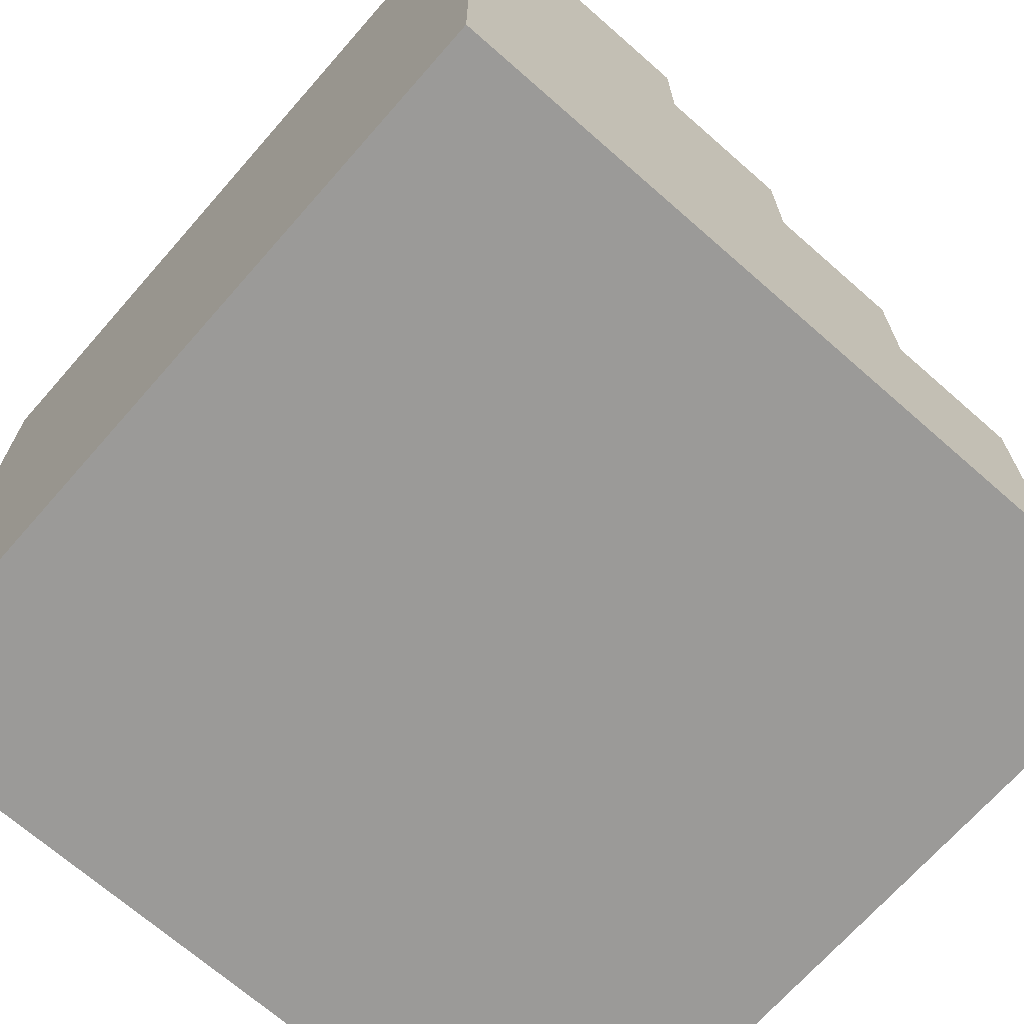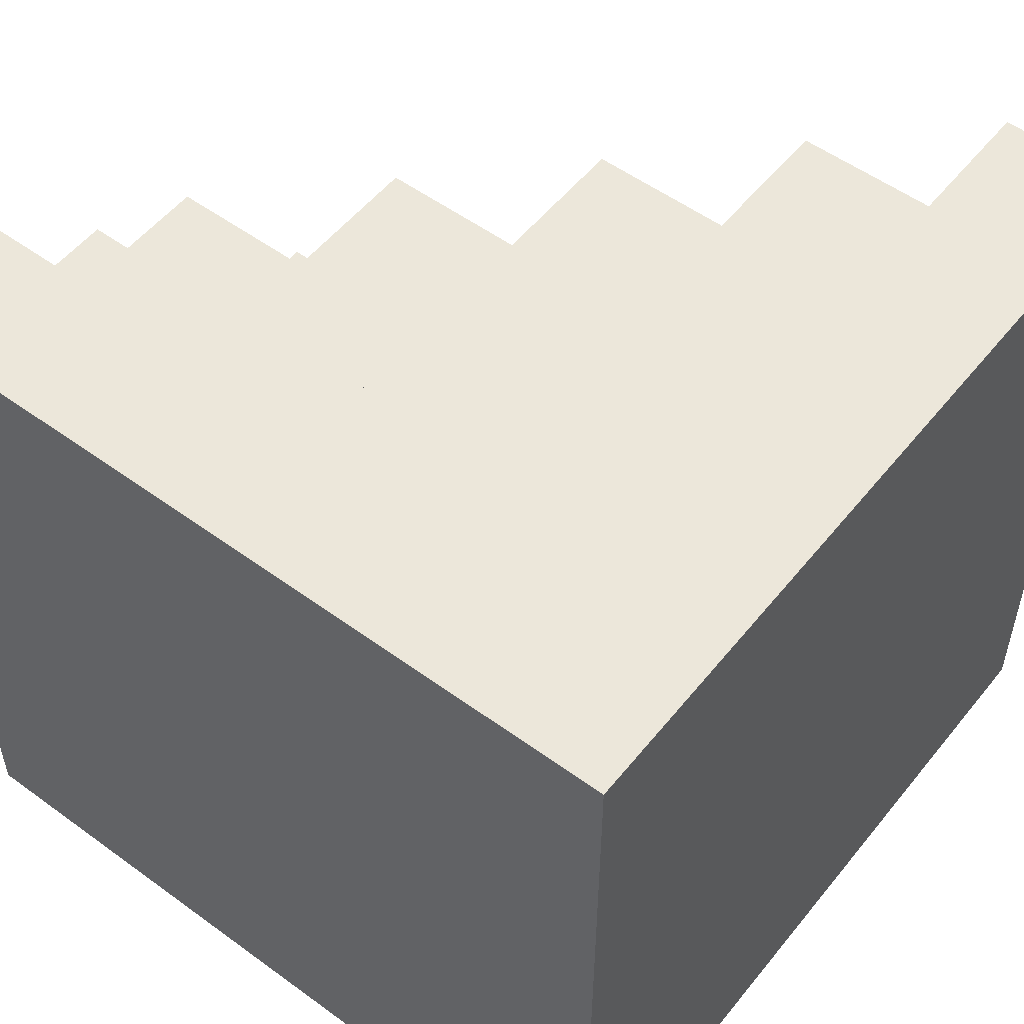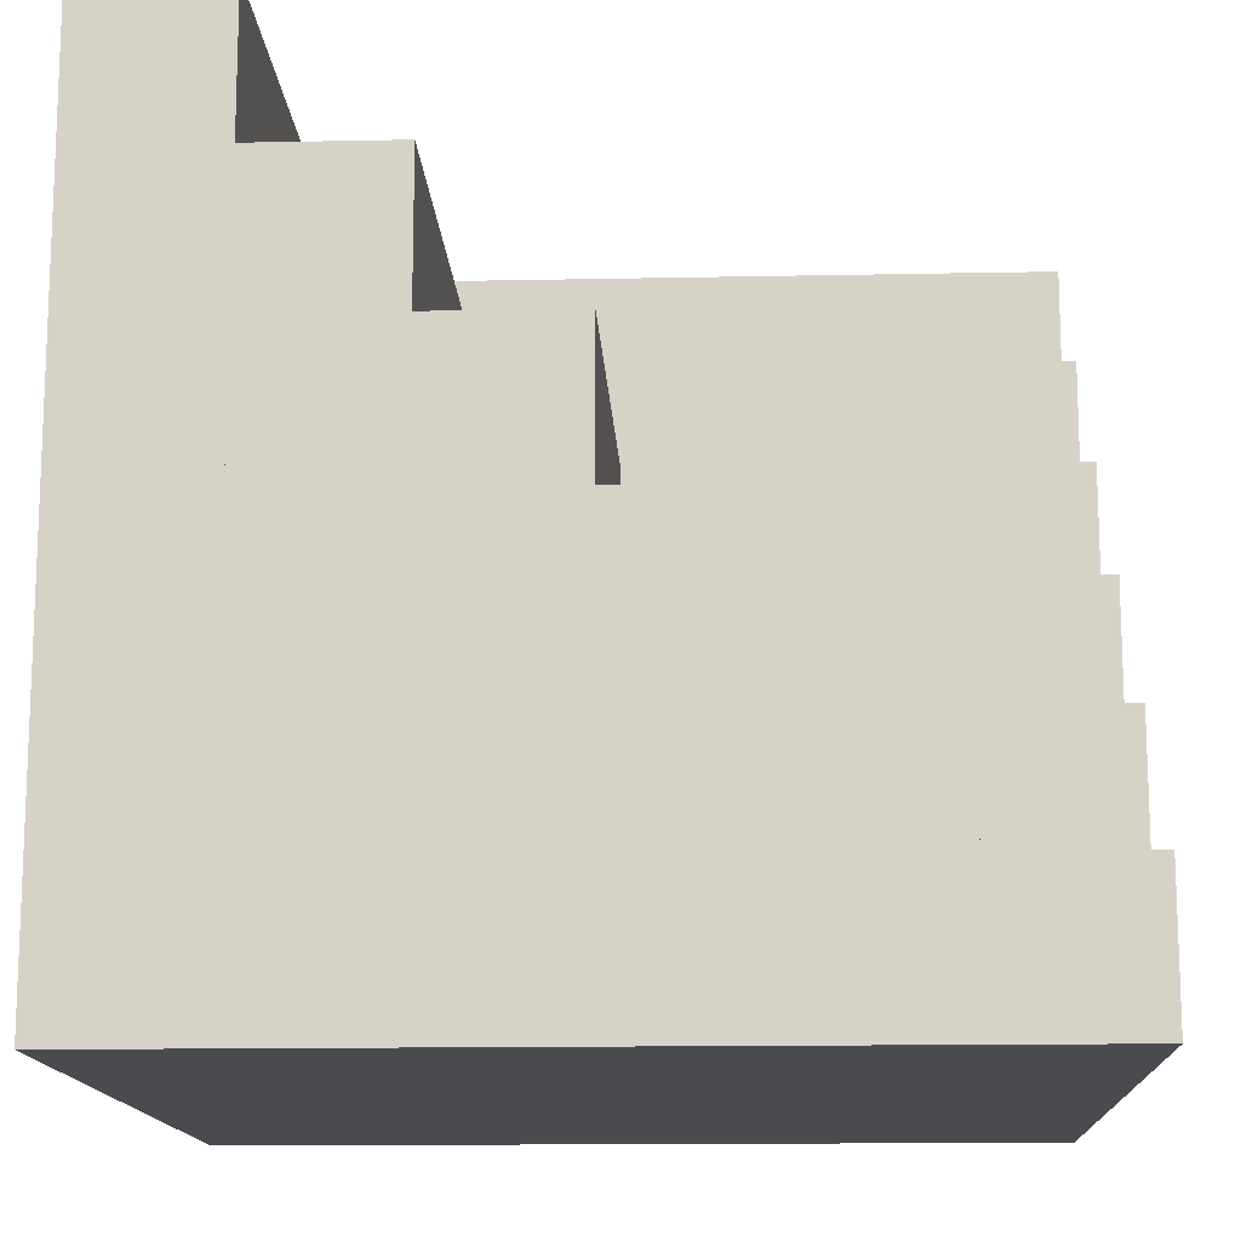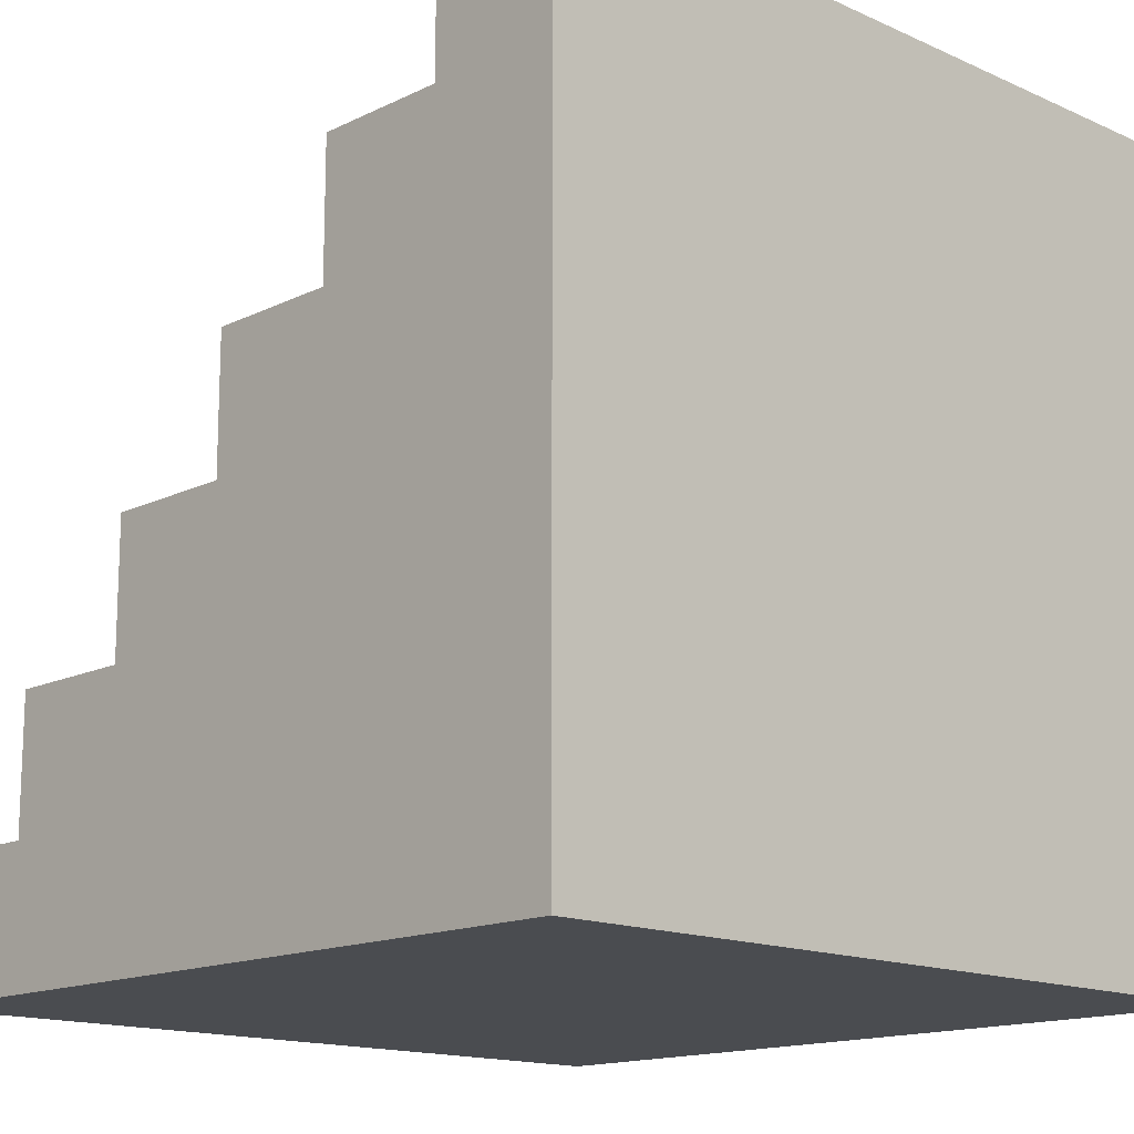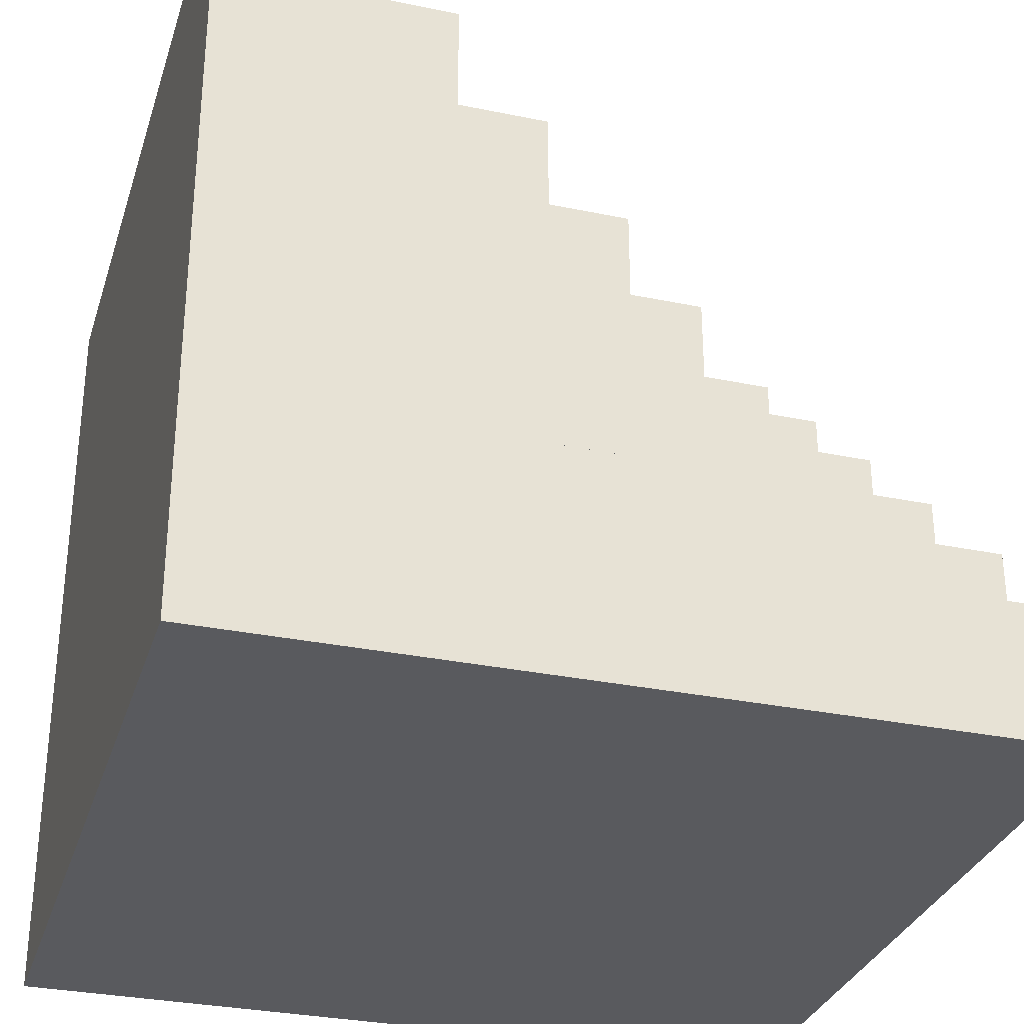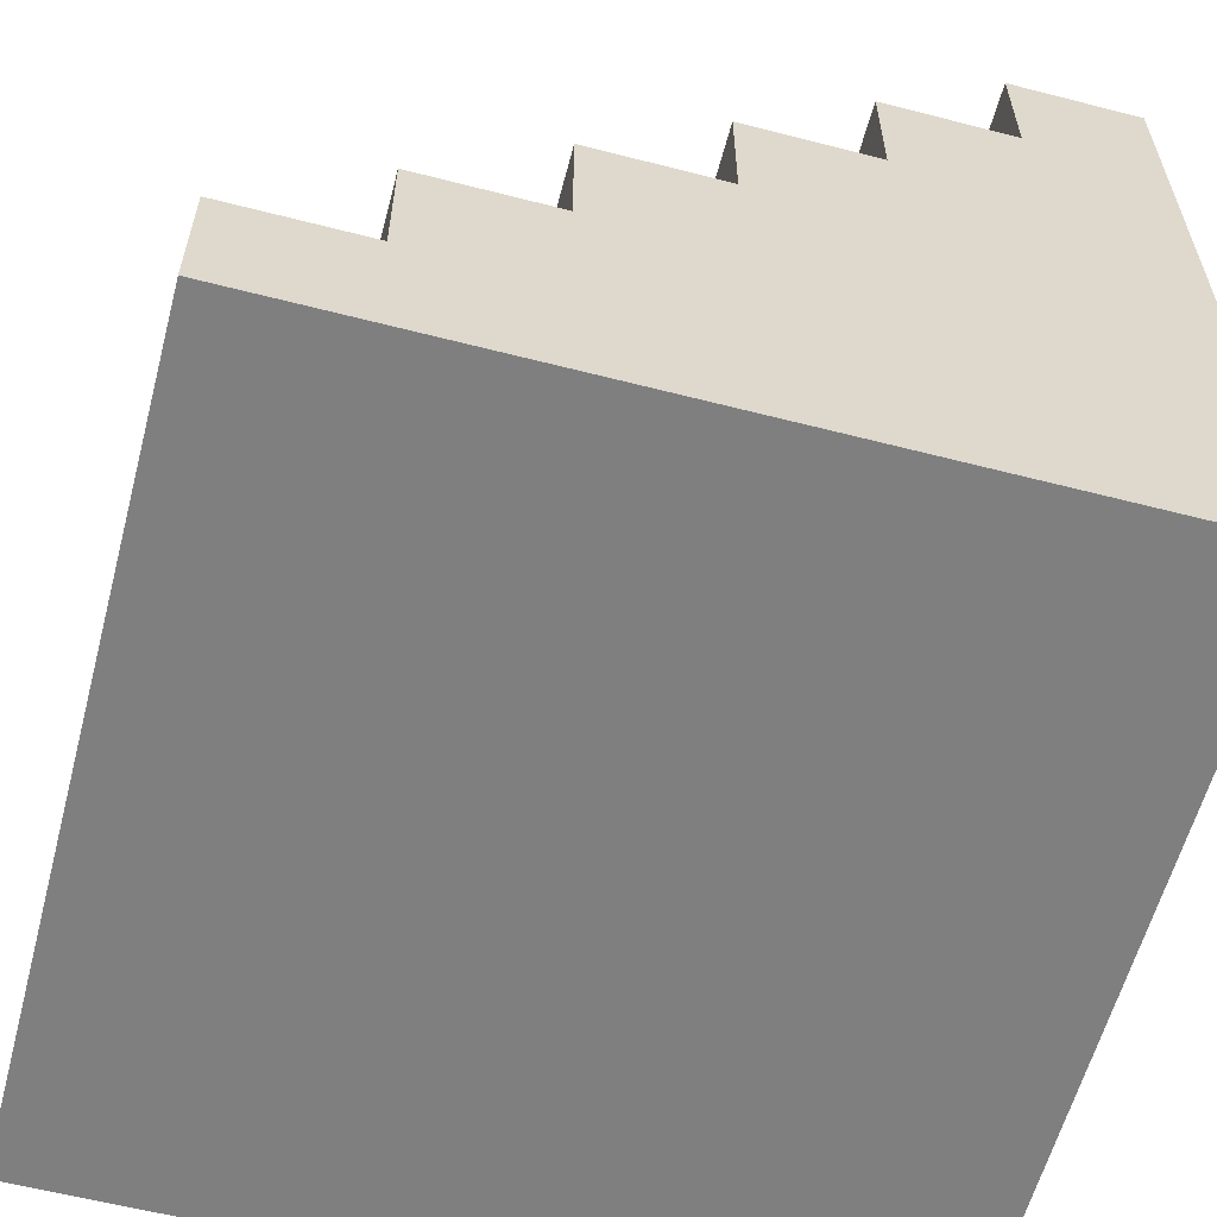
<metadata>
{"format":"obj","ext":"obj","renderer":"f3d","projection":"perspective","resolution":1024,"background":"white","views":[{"elev":-69.4,"azim":-131.3,"up":"+Y"},{"elev":53.7,"azim":37.9,"up":"+Z"},{"elev":-14.0,"azim":-87.4,"up":"+Y"},{"elev":-14.9,"azim":46.1,"up":"+Y"},{"elev":-31.3,"azim":163.6,"up":"+Z"},{"elev":-59.7,"azim":-104.8,"up":"+Z"}]}
</metadata>
<code>
v  2300 -1.086e-05 -66.67
v  2300 200 -66.67
v  2300 200 -100
v  2300 -1.629e-05 -100
v  2467 -1.629e-05 -100
v  2467 200 -100
v  2500 200 -100
v  2500 -1.629e-05 -100
v  2500 1.086e-05 66.67
v  2500 200 66.67
v  2500 200 100
v  2500 1.629e-05 100
v  2467 1.086e-05 66.67
v  2467 1.629e-05 100
v  2500 -1.086e-05 -66.67
v  2467 -1.086e-05 -66.67
v  2500 -5.431e-06 -33.33
v  2467 -5.431e-06 -33.33
v  2500 -4.855e-13 -2.98e-06
v  2467 -3.237e-13 -1.987e-06
v  2500 5.431e-06 33.33
v  2467 5.431e-06 33.33
v  2500 200 -66.67
v  2500 200 -33.33
v  2500 200 -2.96e-05
v  2500 200 33.33
v  2333 33.33 66.67
v  2300 33.33 66.67
v  2300 33.33 100
v  2333 33.33 100
v  2367 1.629e-05 100
v  2400 1.629e-05 100
v  2400 100 100
v  2367 100 100
v  2300 -5.431e-06 -33.33
v  2300 166.7 -33.33
v  2300 166.7 -66.67
v  2433 -1.629e-05 -100
v  2433 200 -100
v  2333 -1.629e-05 -100
v  2333 -1.086e-05 -66.67
v  2333 3.237e-13 1.987e-06
v  2367 1.618e-13 9.934e-07
v  2367 5.431e-06 33.33
v  2333 5.431e-06 33.33
v  2400 200 -100
v  2367 200 -100
v  2367 200 -66.67
v  2400 200 -66.67
v  2400 -1.629e-05 -100
v  2433 -1.086e-05 -66.67
v  2433 -5.431e-06 -33.33
v  2300 4.855e-13 2.98e-06
v  2300 5.431e-06 33.33
v  2433 200 -66.67
v  2367 -1.629e-05 -100
v  2400 -1.086e-05 -66.67
v  2400 -5.431e-06 -33.33
v  2433 5.431e-06 33.33
v  2433 1.086e-05 66.67
v  2467 200 -3.06e-05
v  2467 200 33.33
v  2467 200 -66.67
v  2333 200 -100
v  2367 -1.086e-05 -66.67
v  2367 -5.431e-06 -33.33
v  2400 5.431e-06 33.33
v  2400 1.086e-05 66.67
v  2333 -5.431e-06 -33.33
v  2367 1.086e-05 66.67
v  2467 200 -33.33
v  2467 166.7 -66.67
v  2467 166.7 -33.33
v  2367 166.7 -66.67
v  2400 166.7 -66.67
v  2333 1.086e-05 66.67
v  2433 1.629e-05 100
v  2433 166.7 -66.67
v  2300 1.086e-05 66.67
v  2433 -1.618e-13 -9.934e-07
v  2467 200 100
v  2467 200 66.67
v  2467 166.7 66.67
v  2467 166.7 100
v  2400 1.447e-20 8.882e-14
v  2467 166.7 33.33
v  2467 166.7 -2.517e-05
v  2333 1.629e-05 100
v  2333 200 -66.67
v  2300 66.67 66.67
v  2300 66.67 33.33
v  2333 166.7 -66.67
v  2300 1.629e-05 100
v  2333 166.7 -33.33
v  2300 133.3 -33.33
v  2333 133.3 -33.33
v  2433 166.7 -2.616e-05
v  2433 166.7 33.33
v  2367 166.7 -33.33
v  2367 133.3 -33.33
v  2433 166.7 -33.33
v  2433 133.3 -33.33
v  2433 133.3 -2.073e-05
v  2400 166.7 -33.33
v  2400 133.3 -33.33
v  2433 166.7 66.67
v  2433 166.7 100
v  2433 133.3 33.33
v  2433 133.3 66.67
v  2433 133.3 100
v  2400 133.3 -2.172e-05
v  2400 133.3 33.33
v  2333 133.3 -2.371e-05
v  2367 133.3 -2.272e-05
v  2400 133.3 100
v  2400 133.3 66.67
v  2400 100 66.67
v  2333 100 -1.828e-05
v  2367 100 -1.729e-05
v  2300 100 33.33
v  2300 100 -1.927e-05
v  2300 133.3 -2.47e-05
v  2400 100 -1.629e-05
v  2400 100 33.33
v  2367 66.67 100
v  2333 66.67 100
v  2367 100 33.33
v  2333 100 33.33
v  2333 66.67 33.33
v  2367 66.67 33.33
v  2367 100 66.67
v  2333 66.67 66.67
v  2367 66.67 66.67
g Cube
f 1 2 3 4
f 5 6 7 8
f 9 10 11 12
f 13 9 12 14
f 5 8 15 16
f 16 15 17 18
f 18 17 19 20
f 20 19 21 22
f 22 21 9 13
f 8 7 23 15
f 15 23 24 17
f 17 24 25 19
f 19 25 26 21
f 21 26 10 9
f 27 28 29 30
f 31 32 33 34
f 1 35 36 37
f 38 39 6 5
f 4 40 41 1
f 42 43 44 45
f 46 47 48 49
f 50 46 39 38
f 51 16 18 52
f 53 42 45 54
f 39 46 49 55
f 56 47 46 50
f 57 51 52 58
f 59 22 13 60
f 25 61 62 26
f 6 39 55 63
f 40 64 47 56
f 65 57 58 66
f 67 59 60 68
f 7 6 63 23
f 4 3 64 40
f 41 65 66 69
f 44 67 68 70
f 71 63 72 73
f 49 48 74 75
f 45 44 70 76
f 1 41 69 35
f 60 13 14 77
f 63 55 78 72
f 54 45 76 79
f 52 18 20 80
f 68 60 77 32
f 81 82 83 84
f 24 71 61 25
f 58 52 80 85
f 70 68 32 31
f 82 62 86 83
f 10 82 81 11
f 61 71 73 87
f 66 58 85 43
f 76 70 31 88
f 64 3 2 89
f 54 79 90 91
f 48 89 92 74
f 69 66 43 42
f 79 76 88 93
f 89 2 37 92
f 55 49 75 78
f 35 69 42 53
f 38 5 16 51
f 50 38 51 57
f 80 20 22 59
f 26 62 82 10
f 23 63 71 24
f 62 61 87 86
f 85 80 59 67
f 56 50 57 65
f 40 56 65 41
f 43 85 67 44
f 47 64 89 48
f 12 11 81 14
f 94 36 95 96
f 87 97 98 86
f 99 94 96 100
f 97 101 102 103
f 73 101 97 87
f 104 99 100 105
f 83 106 107 84
f 92 37 36 94
f 74 92 94 99
f 106 98 108 109
f 75 74 99 104
f 107 106 109 110
f 78 75 104 101
f 86 98 106 83
f 72 78 101 73
f 98 97 103 108
f 101 104 105 102
f 77 14 84 107
f 103 111 112 108
f 100 96 113 114
f 105 100 114 111
f 115 116 117 33
f 114 113 118 119
f 102 105 111 103
f 53 54 120 121
f 109 116 115 110
f 96 95 122 113
f 111 114 119 123
f 108 112 116 109
f 112 111 123 124
f 116 112 124 117
f 32 77 110 115
f 35 53 122 95
f 88 31 125 126
f 127 128 129 130
f 117 131 34 33
f 118 121 120 128
f 132 90 28 27
f 124 127 131 117
f 34 131 133 125
f 119 118 128 127
f 123 119 127 124
f 113 122 121 118
f 133 132 126 125
f 129 91 90 132
f 130 129 132 133
f 126 132 27 30
f 131 127 130 133
f 128 120 91 129
f 93 88 30 29
f 79 93 29 28

</code>
